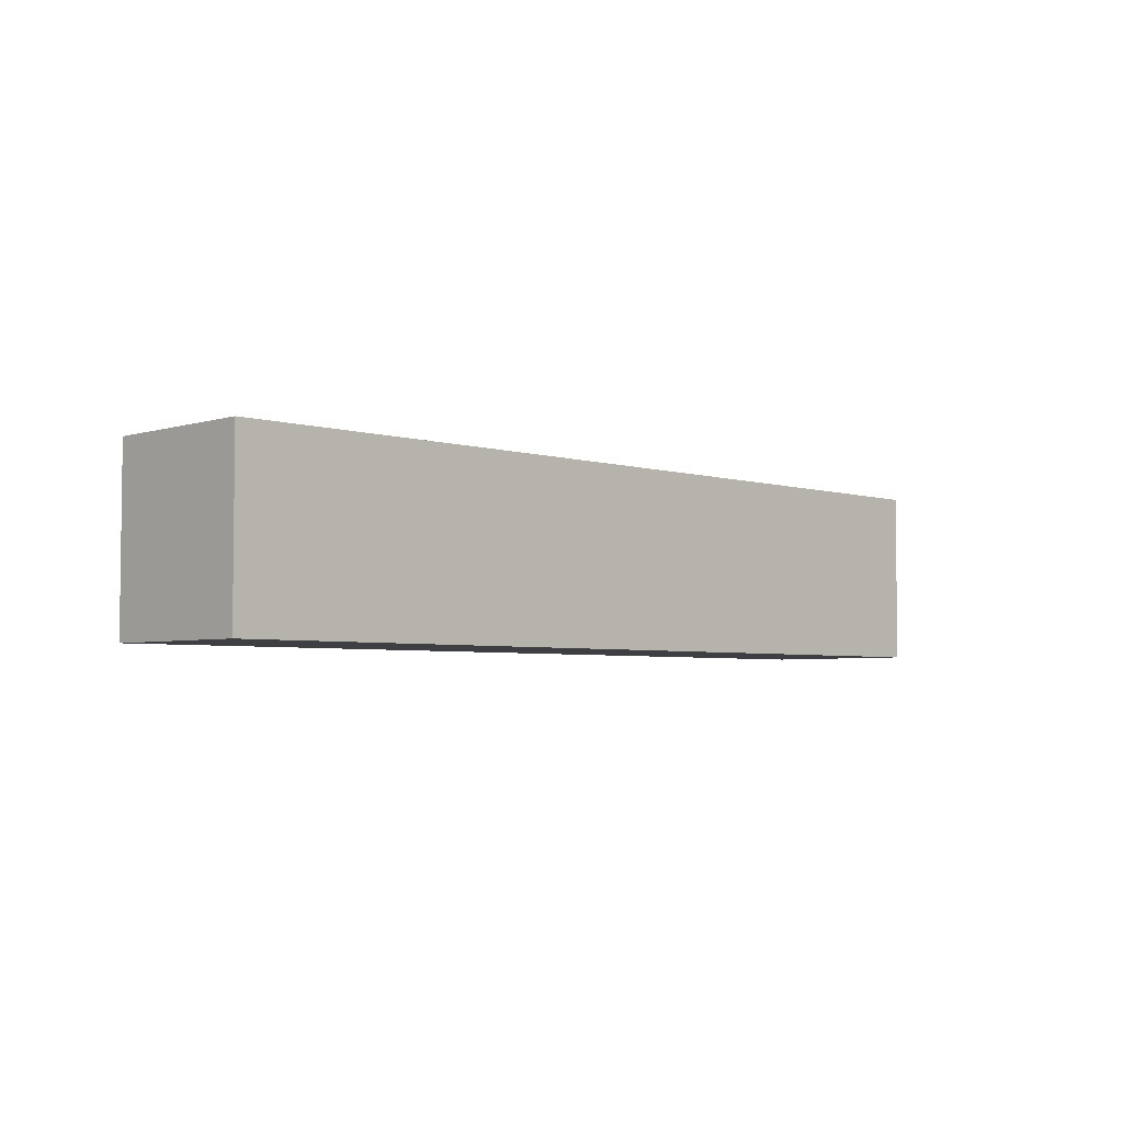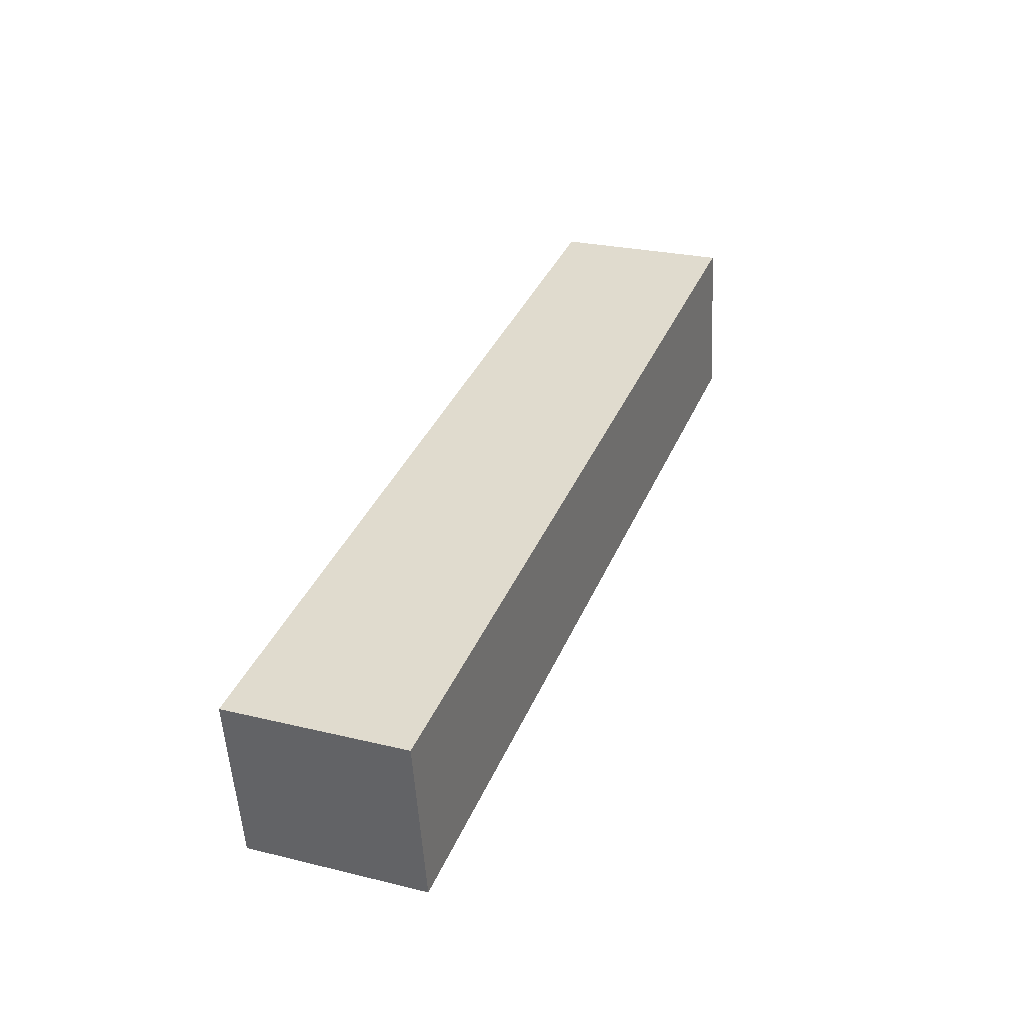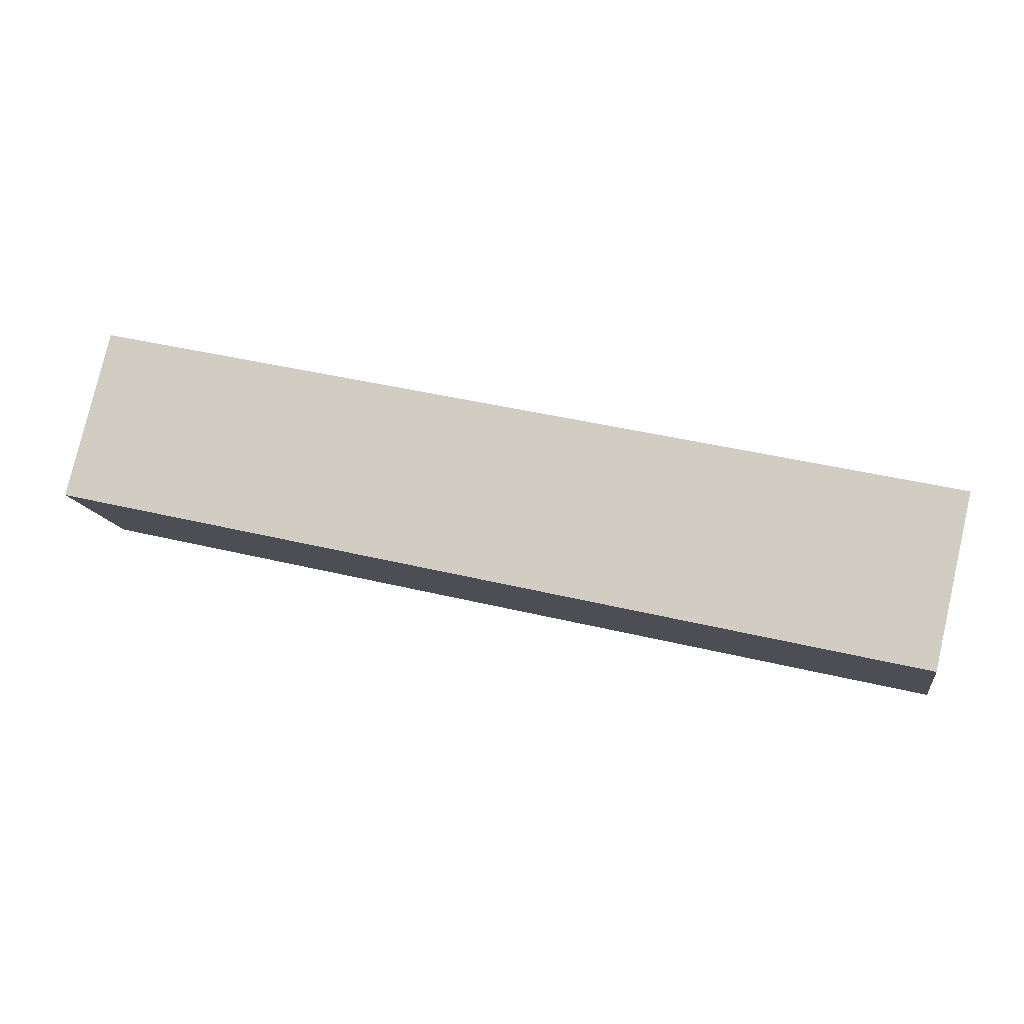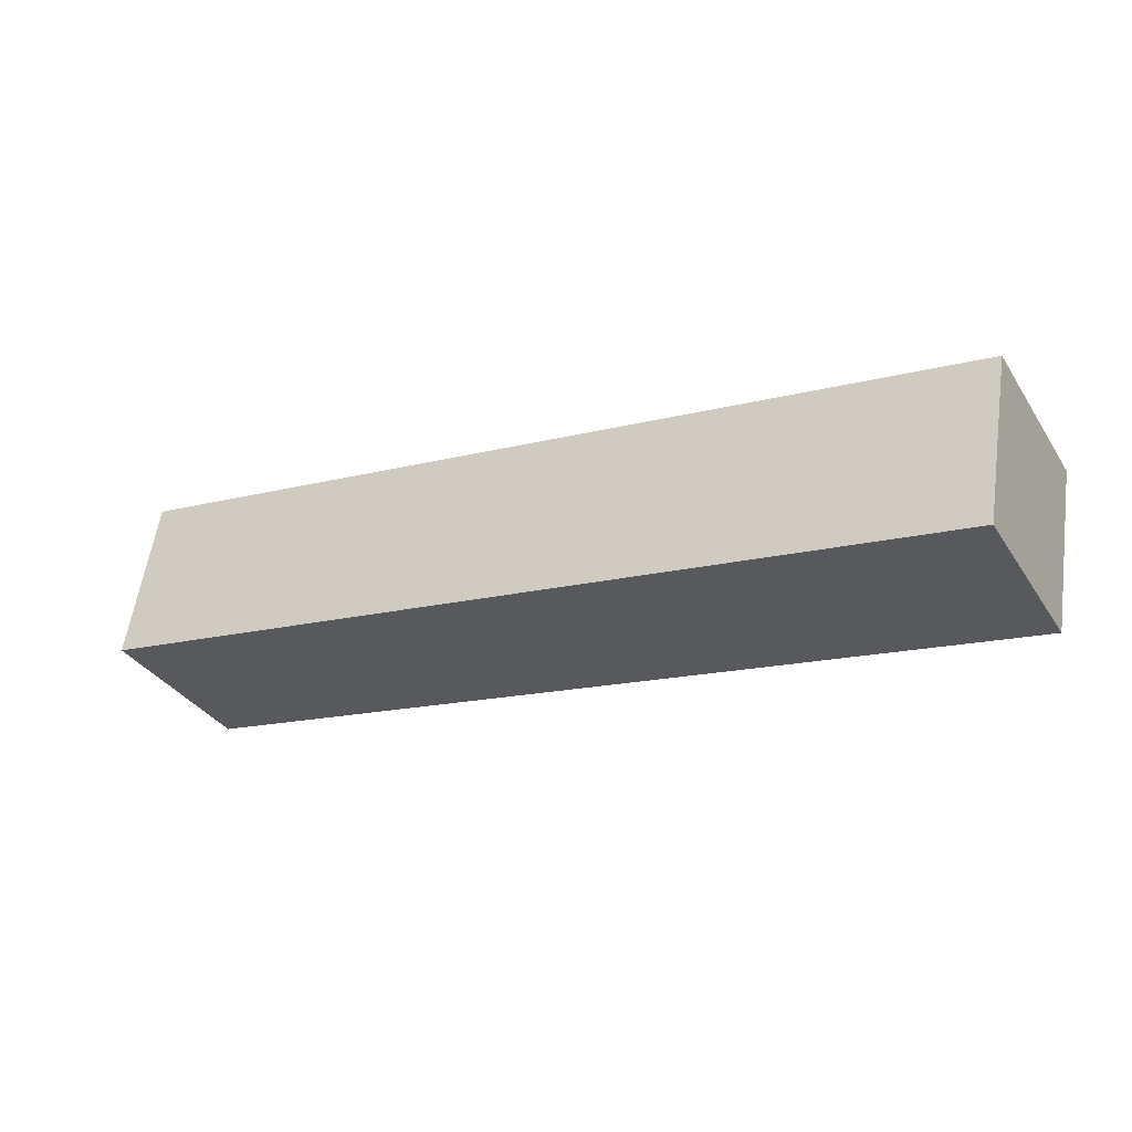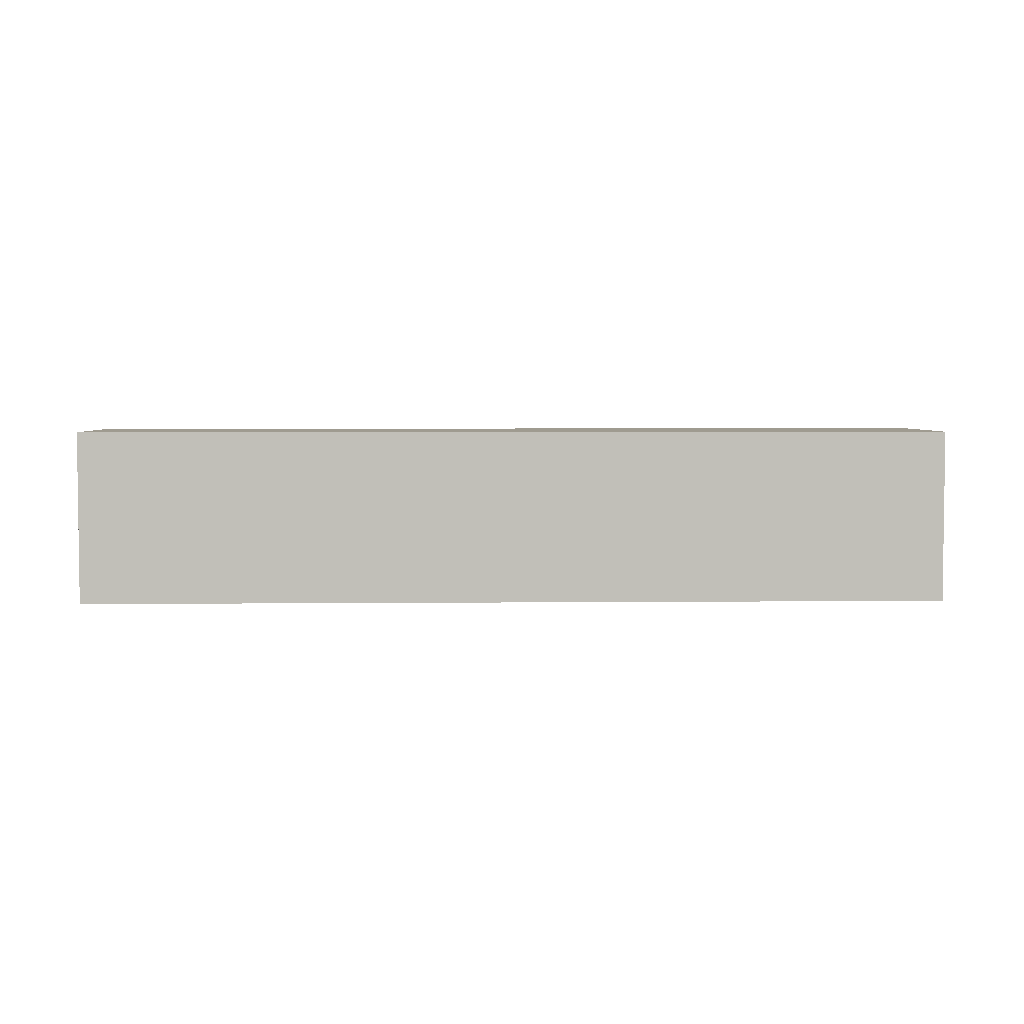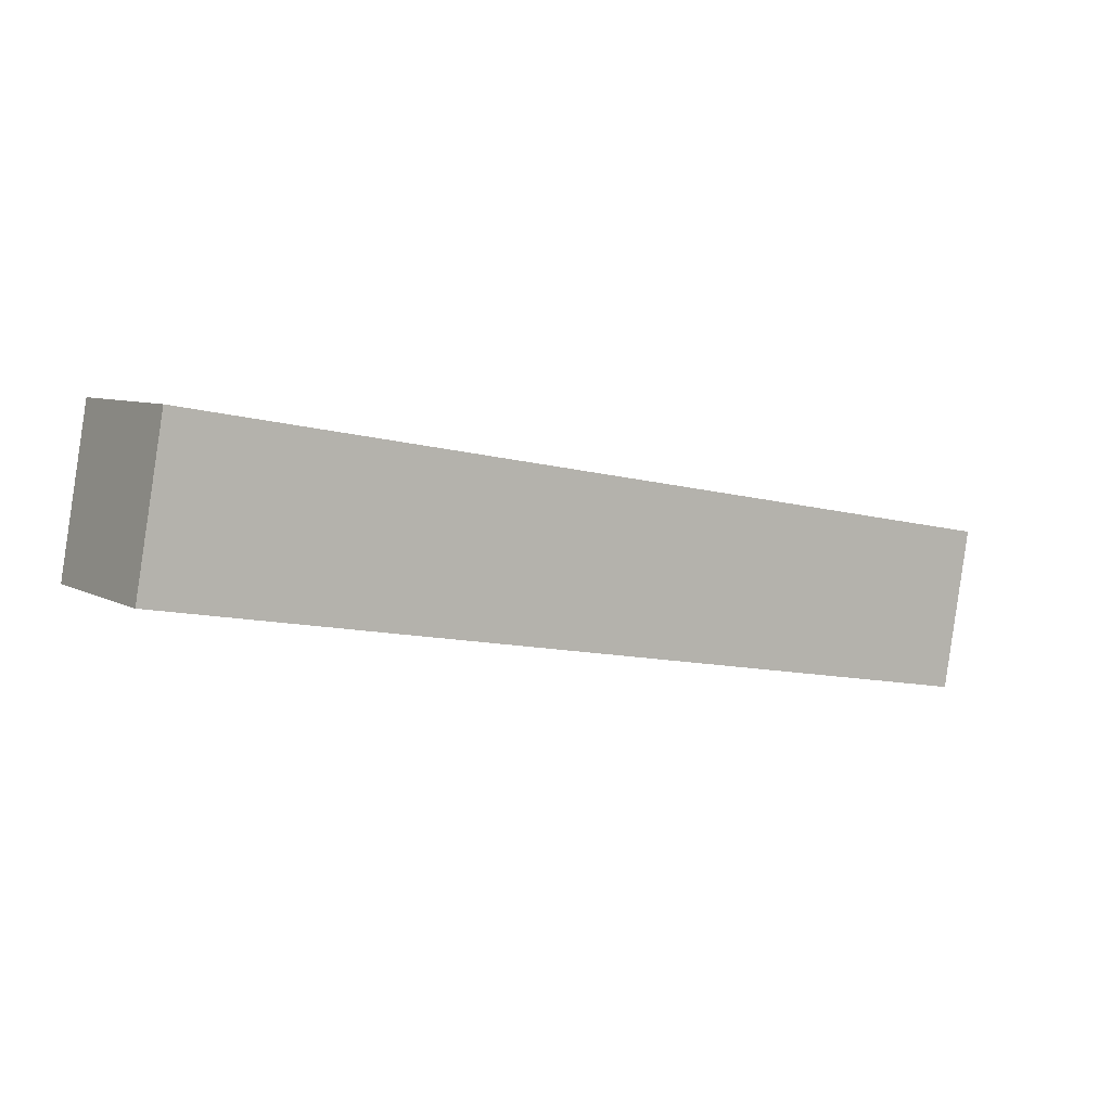
<metadata>
{"format":"obj","ext":"obj","renderer":"f3d","projection":"perspective","resolution":1024,"background":"white","views":[{"elev":-4.2,"azim":-54.7,"up":"+Y"},{"elev":25.7,"azim":-68.8,"up":"+Z"},{"elev":78.9,"azim":13.1,"up":"+Z"},{"elev":-34.8,"azim":-151.4,"up":"+Z"},{"elev":4.0,"azim":168.4,"up":"+Y"},{"elev":6.7,"azim":147.1,"up":"+Z"}]}
</metadata>
<code>
v  0.867 5.51 -5.036
v  0 0 0
v  0 5.51 3.374e-16
v  0.867 3.084e-16 -5.036
v  28.39 5.51 -0.292
v  28.39 1.788e-17 -0.292
v  27.53 -2.906e-16 4.746
v  27.53 5.51 4.746
g defaultobject
f 1 2 3
f 2 1 4
f 5 4 1
f 4 5 6
f 3 7 8
f 7 3 2
f 8 6 5
f 6 8 7
f 5 3 8
f 3 5 1
f 2 6 7
f 6 2 4

</code>
